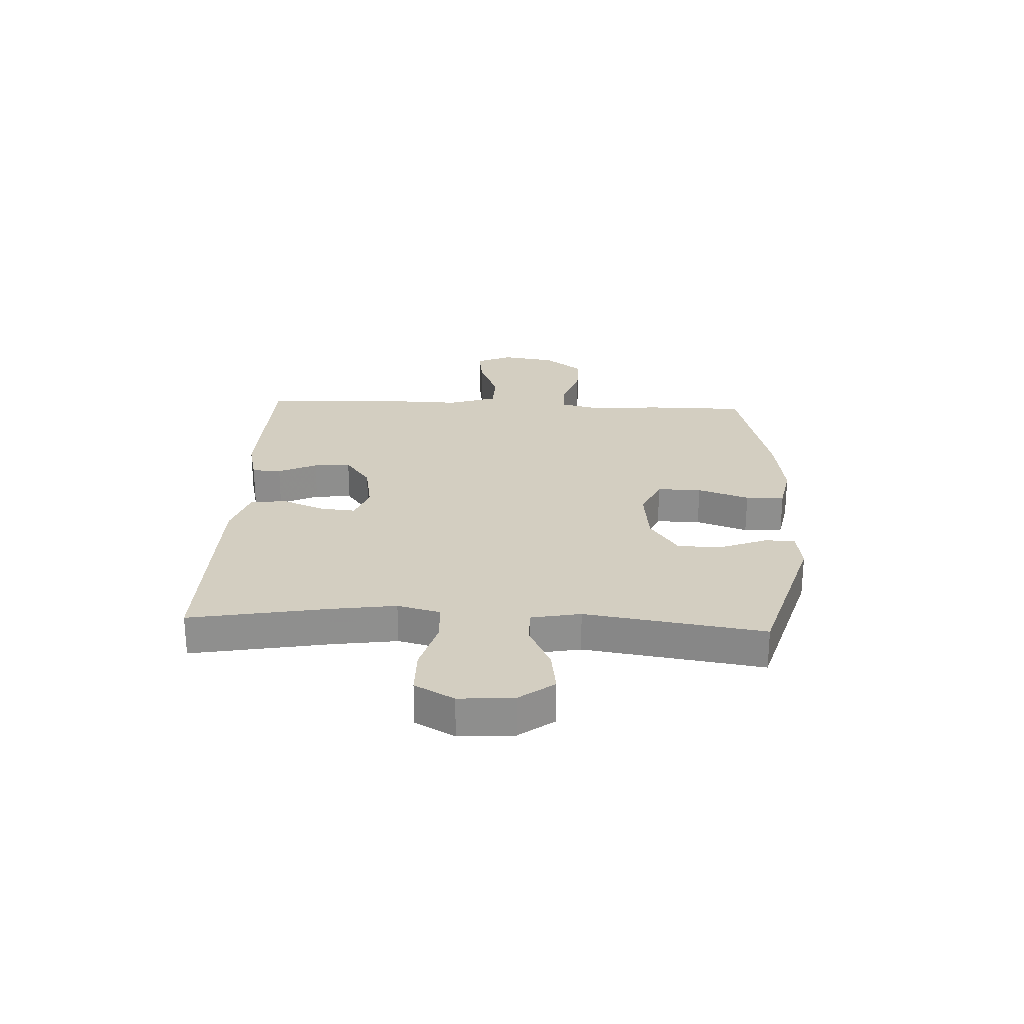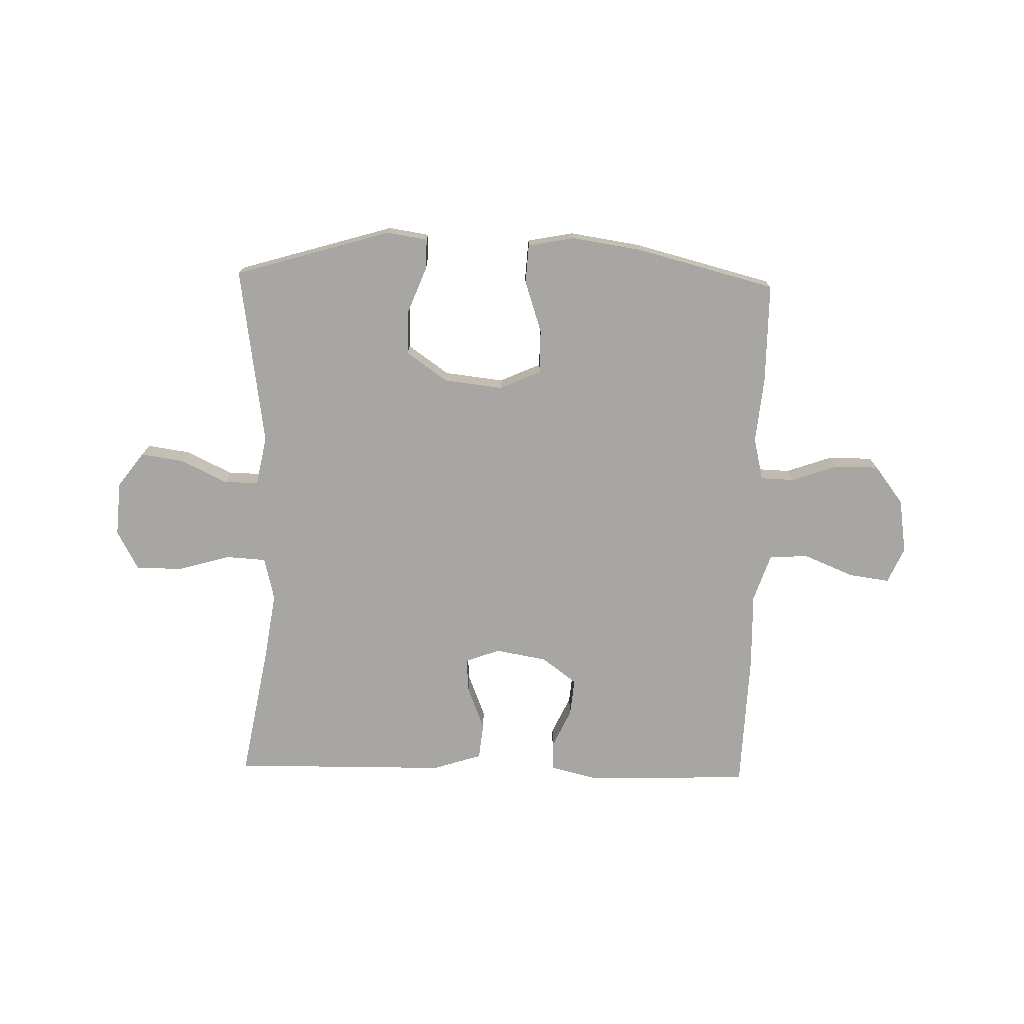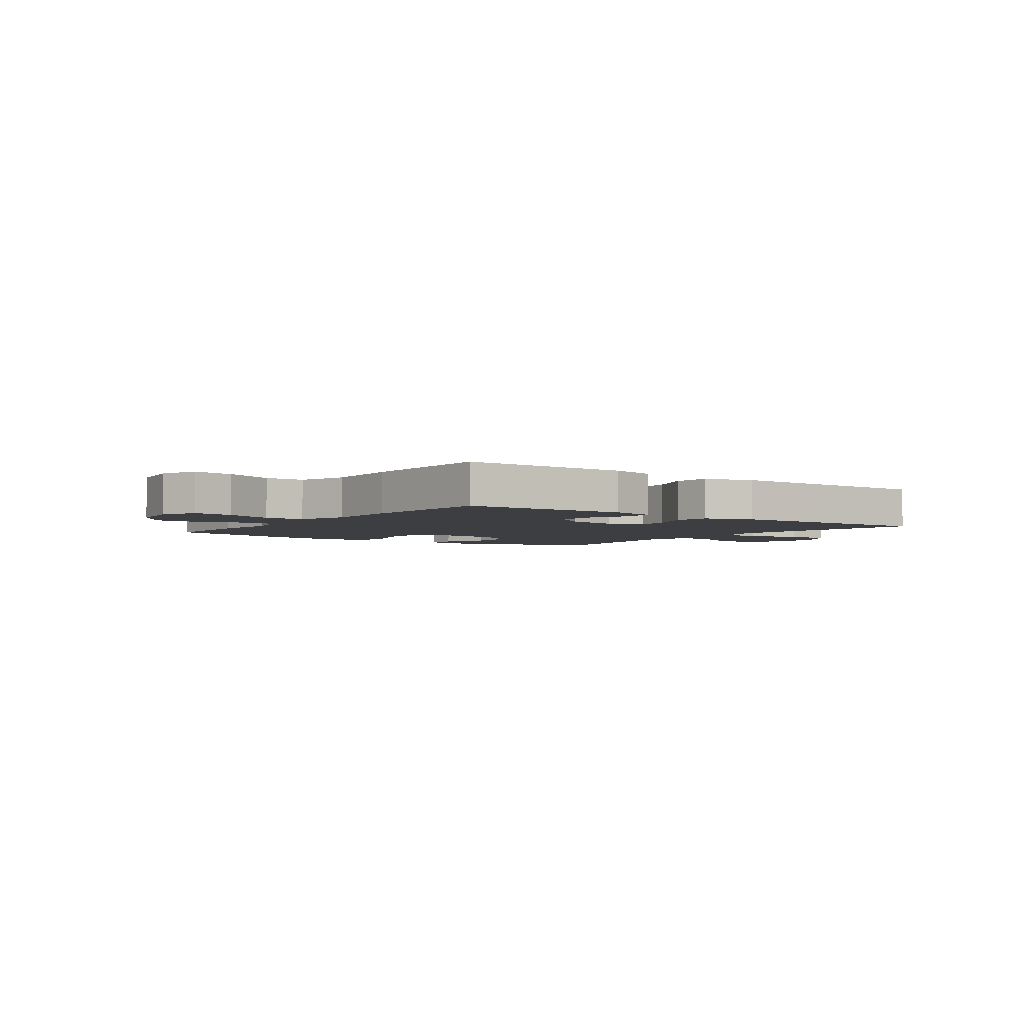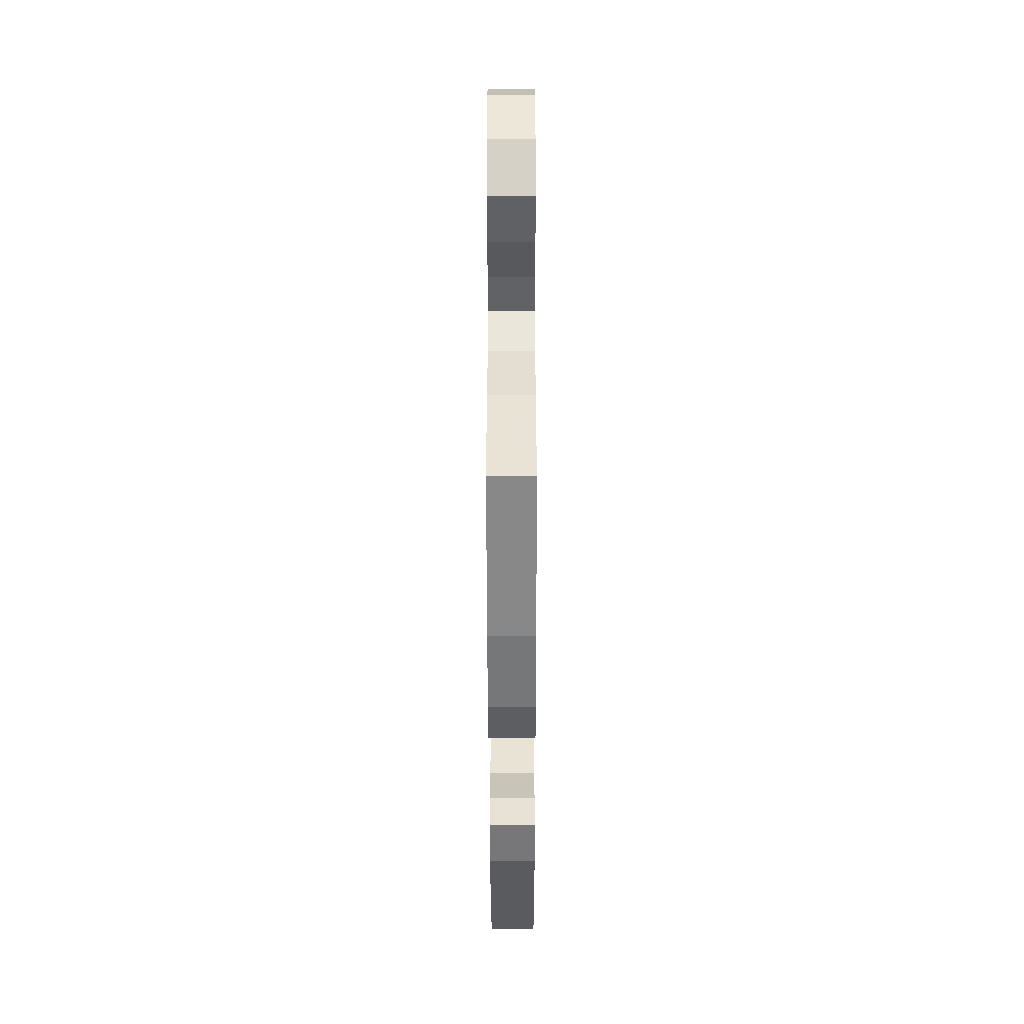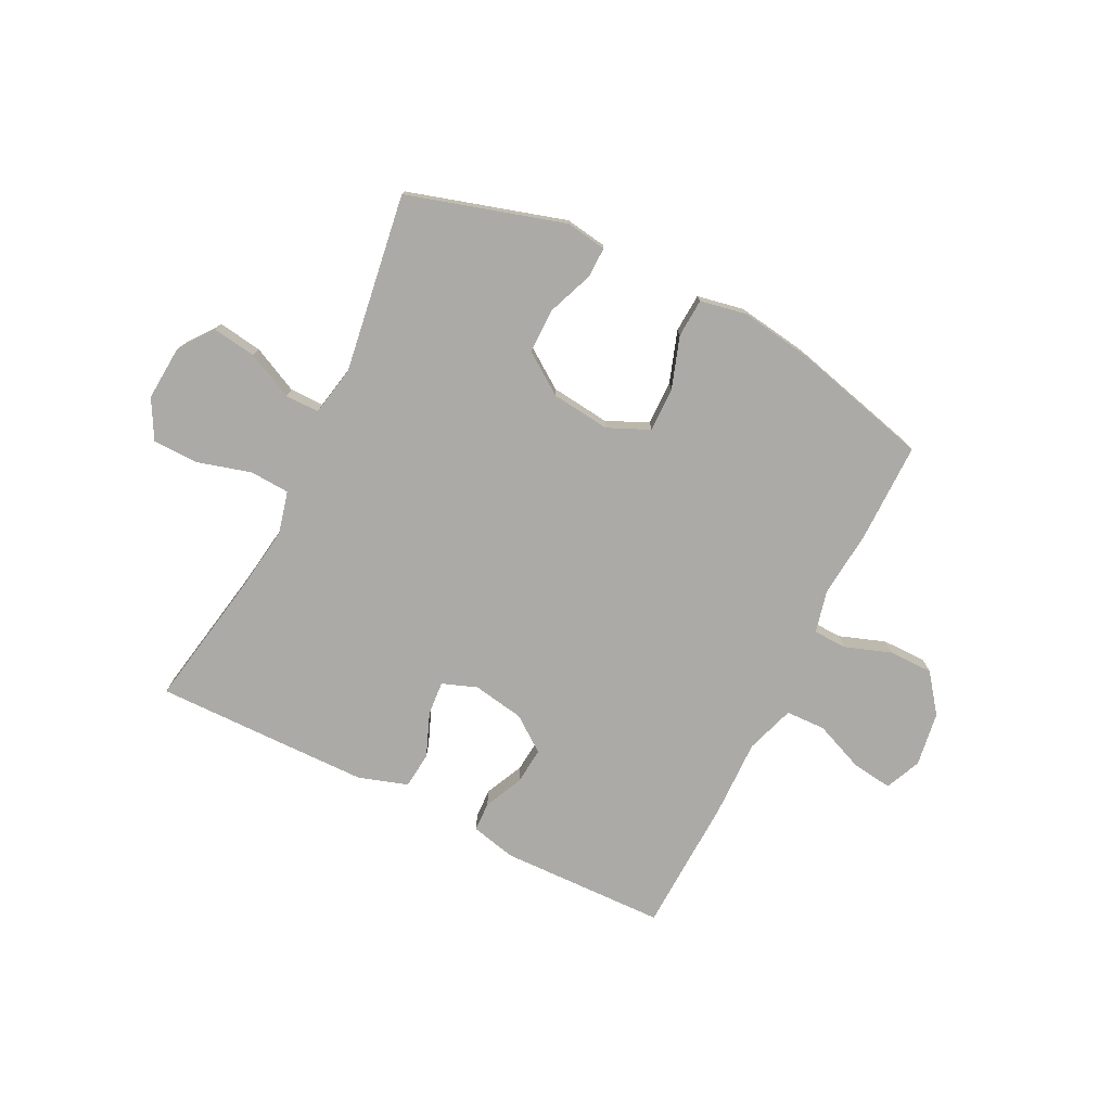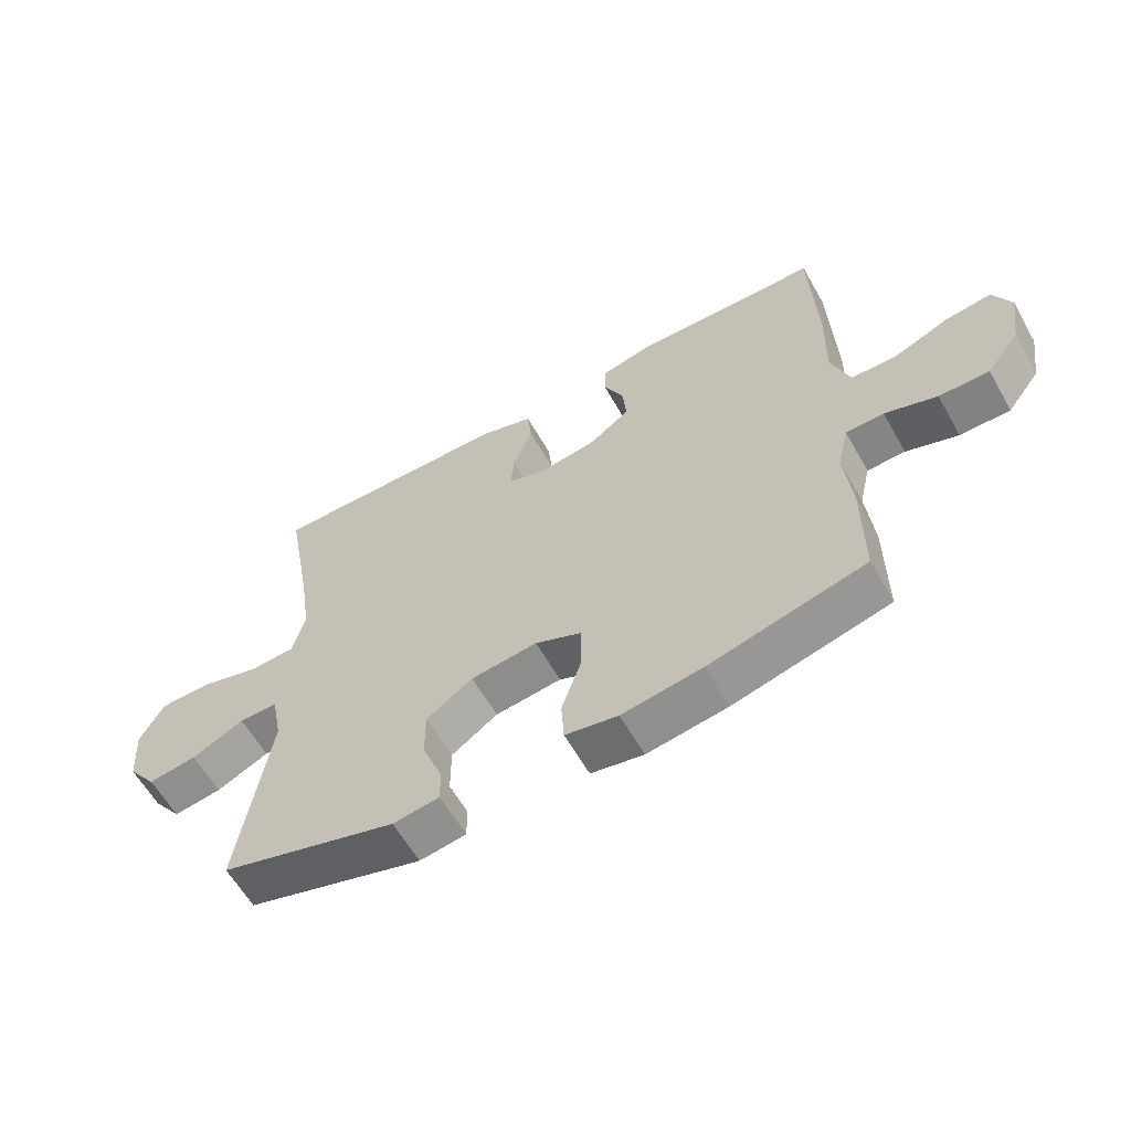
<metadata>
{"format":"obj","ext":"obj","renderer":"f3d","projection":"perspective","resolution":1024,"background":"white","views":[{"elev":25.3,"azim":92.8,"up":"+Y"},{"elev":-74.2,"azim":178.5,"up":"+Y"},{"elev":-3.6,"azim":-36.1,"up":"+Y"},{"elev":-48.6,"azim":-89.9,"up":"+Z"},{"elev":-75.9,"azim":153.5,"up":"+Y"},{"elev":-60.8,"azim":-150.4,"up":"+Z"}]}
</metadata>
<code>
v -0.5 0.07 -0.5
v -0.5 0.07 -0.322
v -0.489 0.07 -0.204
v -0.507 0.07 -0.128
v -0.567 0.07 -0.126
v -0.649 0.07 -0.155
v -0.728 0.07 -0.155
v -0.78 0.07 -0.087
v -0.795 0.07 0.01
v -0.767 0.07 0.074
v -0.694 0.07 0.064
v -0.606 0.07 0.028
v -0.535 0.07 0.03
v -0.506 0.07 0.117
v -0.509 0.07 0.253
v -0.5 0.07 0.5
v -0.203 0.07 0.508
v -0.123 0.07 0.489
v -0.121 0.07 0.437
v -0.153 0.07 0.368
v -0.159 0.07 0.302
v -0.097 0.07 0.256
v -0.005 0.07 0.24
v 0.057 0.07 0.263
v 0.052 0.07 0.324
v 0.021 0.07 0.402
v 0.028 0.07 0.467
v 0.115 0.07 0.495
v 0.247 0.07 0.497
v 0.5 0.07 0.5
v 0.456 0.07 0.256
v 0.439 0.07 0.139
v 0.458 0.07 0.063
v 0.529 0.07 0.059
v 0.624 0.07 0.086
v 0.706 0.07 0.085
v 0.744 0.07 0.015
v 0.737 0.07 -0.082
v 0.691 0.07 -0.144
v 0.614 0.07 -0.133
v 0.531 0.07 -0.093
v 0.47 0.07 -0.093
v 0.453 0.07 -0.181
v 0.5 0.07 -0.5
v 0.221 0.07 -0.583
v 0.148 0.07 -0.572
v 0.149 0.07 -0.517
v 0.181 0.07 -0.435
v 0.181 0.07 -0.356
v 0.108 0.07 -0.305
v 0.003 0.07 -0.293
v -0.071 0.07 -0.326
v -0.07 0.07 -0.405
v -0.039 0.07 -0.497
v -0.043 0.07 -0.566
v -0.126 0.07 -0.582
v -0.253 0.07 -0.563
v -0.5 0 -0.5
v -0.5 0 -0.322
v -0.489 0 -0.204
v -0.507 0 -0.128
v -0.567 0 -0.126
v -0.649 0 -0.155
v -0.728 0 -0.155
v -0.78 0 -0.087
v -0.795 0 0.01
v -0.767 0 0.074
v -0.694 0 0.064
v -0.606 0 0.028
v -0.535 0 0.03
v -0.506 0 0.117
v -0.509 0 0.253
v -0.5 0 0.5
v -0.203 0 0.508
v -0.123 0 0.489
v -0.121 0 0.437
v -0.153 0 0.368
v -0.159 0 0.302
v -0.097 0 0.256
v -0.005 0 0.24
v 0.057 0 0.263
v 0.052 0 0.324
v 0.021 0 0.402
v 0.028 0 0.467
v 0.115 0 0.495
v 0.247 0 0.497
v 0.5 0 0.5
v 0.456 0 0.256
v 0.439 0 0.139
v 0.458 0 0.063
v 0.529 0 0.059
v 0.624 0 0.086
v 0.706 0 0.085
v 0.744 0 0.015
v 0.737 0 -0.082
v 0.691 0 -0.144
v 0.614 0 -0.133
v 0.531 0 -0.093
v 0.47 0 -0.093
v 0.453 0 -0.181
v 0.5 0 -0.5
v 0.221 0 -0.583
v 0.148 0 -0.572
v 0.149 0 -0.517
v 0.181 0 -0.435
v 0.181 0 -0.356
v 0.108 0 -0.305
v 0.003 0 -0.293
v -0.071 0 -0.326
v -0.07 0 -0.405
v -0.039 0 -0.497
v -0.043 0 -0.566
v -0.126 0 -0.582
v -0.253 0 -0.563
f 1 2 3
f 57 1 3
f 56 57 3
f 55 56 3
f 54 55 3
f 53 54 3
f 52 53 3 4
f 51 52 4
f 50 51 4
f 46 47 48
f 45 46 48
f 44 45 48
f 43 44 48
f 42 43 48 49
f 39 40 41
f 38 39 41
f 37 38 41
f 36 37 41
f 35 36 41
f 34 35 41
f 33 34 41 42
f 42 49 50
f 33 42 50
f 32 33 50
f 29 30 31
f 28 29 31
f 27 28 31
f 26 27 31
f 25 26 31
f 31 32 50
f 25 31 50
f 24 25 50
f 18 19 20
f 17 18 20
f 16 17 20
f 15 16 20
f 14 15 20
f 13 14 20 21
f 10 11 12
f 9 10 12
f 8 9 12
f 7 8 12
f 6 7 12
f 5 6 12
f 4 5 12 13
f 50 4 13
f 24 50 13
f 23 24 13
f 13 21 22
f 13 22 23
f 60 59 58
f 60 58 114
f 60 114 113
f 60 113 112
f 60 112 111
f 60 111 110
f 61 60 110 109
f 61 109 108
f 61 108 107
f 105 104 103
f 105 103 102
f 105 102 101
f 105 101 100
f 106 105 100 99
f 98 97 96
f 98 96 95
f 98 95 94
f 98 94 93
f 98 93 92
f 98 92 91
f 99 98 91 90
f 107 106 99
f 107 99 90
f 107 90 89
f 88 87 86
f 88 86 85
f 88 85 84
f 88 84 83
f 88 83 82
f 107 89 88
f 107 88 82
f 107 82 81
f 77 76 75
f 77 75 74
f 77 74 73
f 77 73 72
f 77 72 71
f 78 77 71 70
f 69 68 67
f 69 67 66
f 69 66 65
f 69 65 64
f 69 64 63
f 69 63 62
f 70 69 62 61
f 70 61 107
f 70 107 81
f 70 81 80
f 79 78 70
f 80 79 70
f 1 58 59 2
f 2 59 60 3
f 3 60 61 4
f 4 61 62 5
f 5 62 63 6
f 6 63 64 7
f 7 64 65 8
f 8 65 66 9
f 9 66 67 10
f 10 67 68 11
f 11 68 69 12
f 12 69 70 13
f 13 70 71 14
f 14 71 72 15
f 15 72 73 16
f 16 73 74 17
f 17 74 75 18
f 18 75 76 19
f 19 76 77 20
f 20 77 78 21
f 21 78 79 22
f 22 79 80 23
f 23 80 81 24
f 24 81 82 25
f 25 82 83 26
f 26 83 84 27
f 27 84 85 28
f 28 85 86 29
f 29 86 87 30
f 30 87 88 31
f 31 88 89 32
f 32 89 90 33
f 33 90 91 34
f 34 91 92 35
f 35 92 93 36
f 36 93 94 37
f 37 94 95 38
f 38 95 96 39
f 39 96 97 40
f 40 97 98 41
f 41 98 99 42
f 42 99 100 43
f 43 100 101 44
f 44 101 102 45
f 45 102 103 46
f 46 103 104 47
f 47 104 105 48
f 48 105 106 49
f 49 106 107 50
f 50 107 108 51
f 51 108 109 52
f 52 109 110 53
f 53 110 111 54
f 54 111 112 55
f 55 112 113 56
f 56 113 114 57
f 57 114 58 1

</code>
